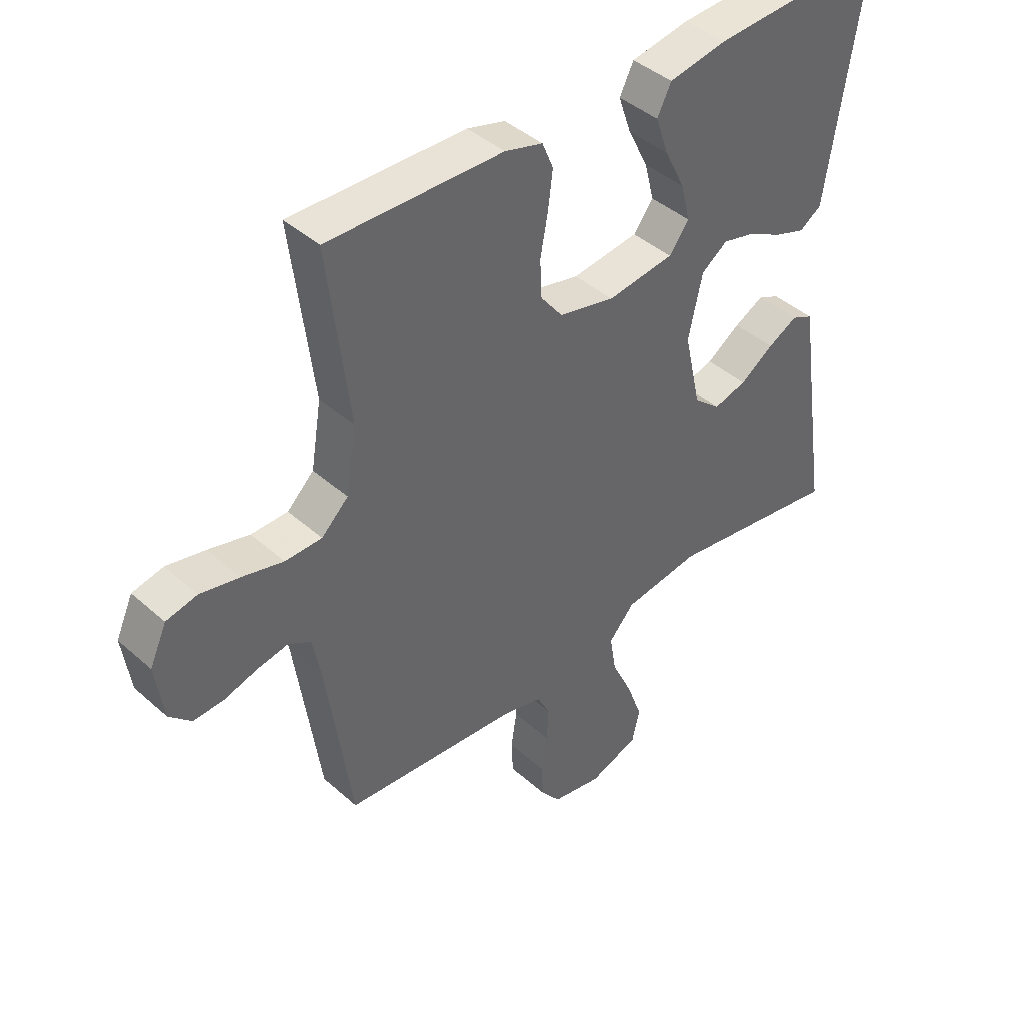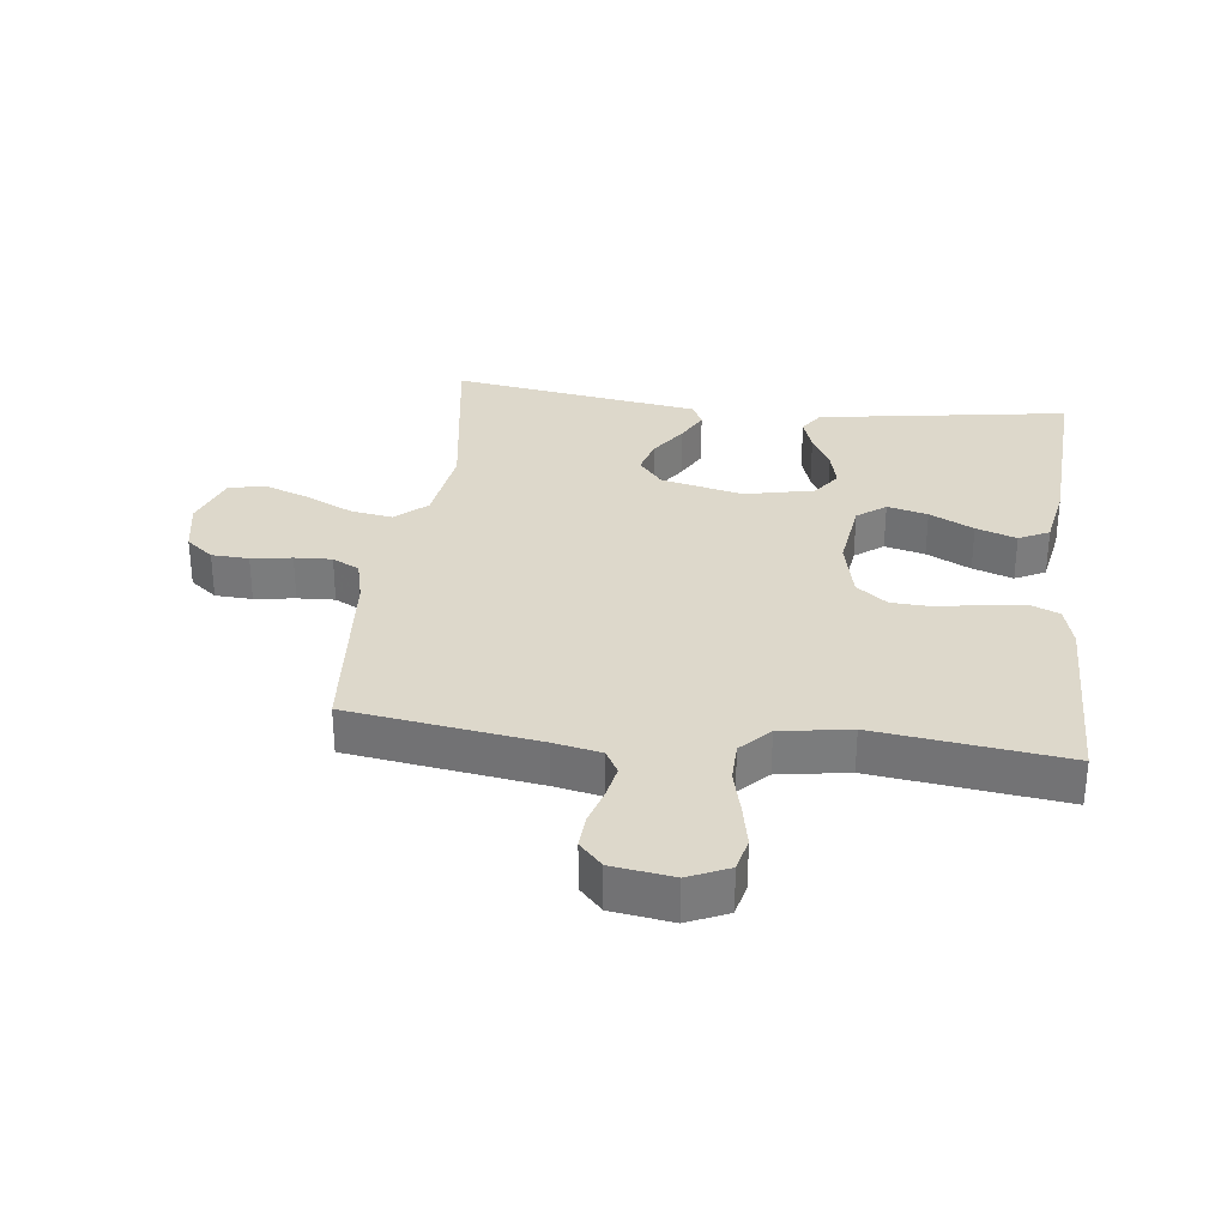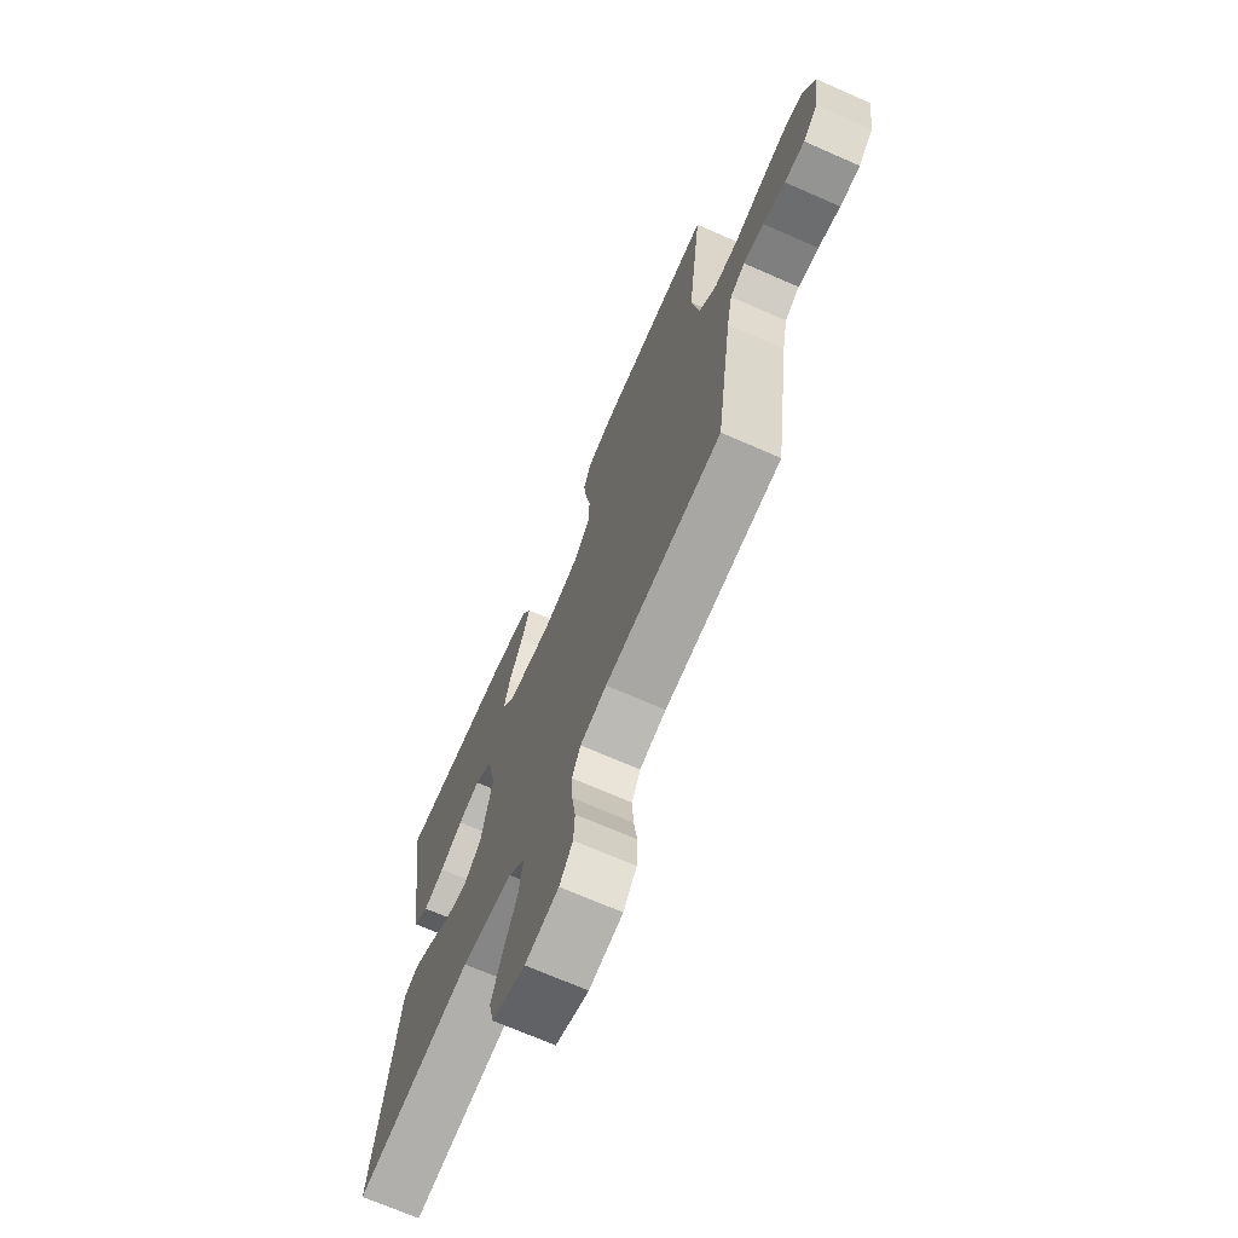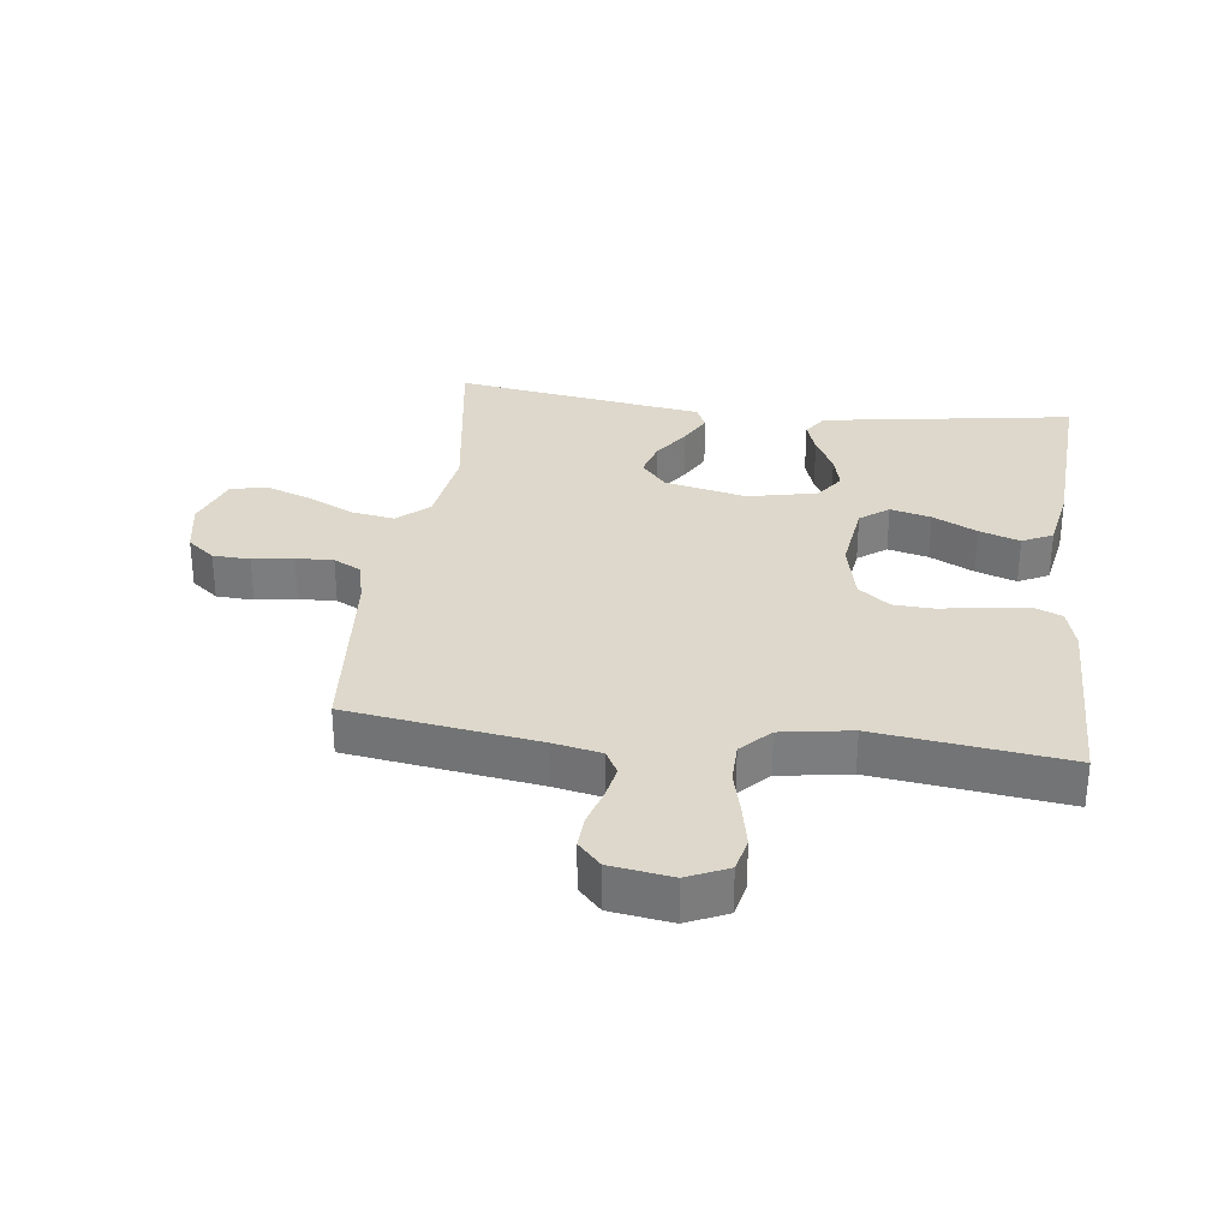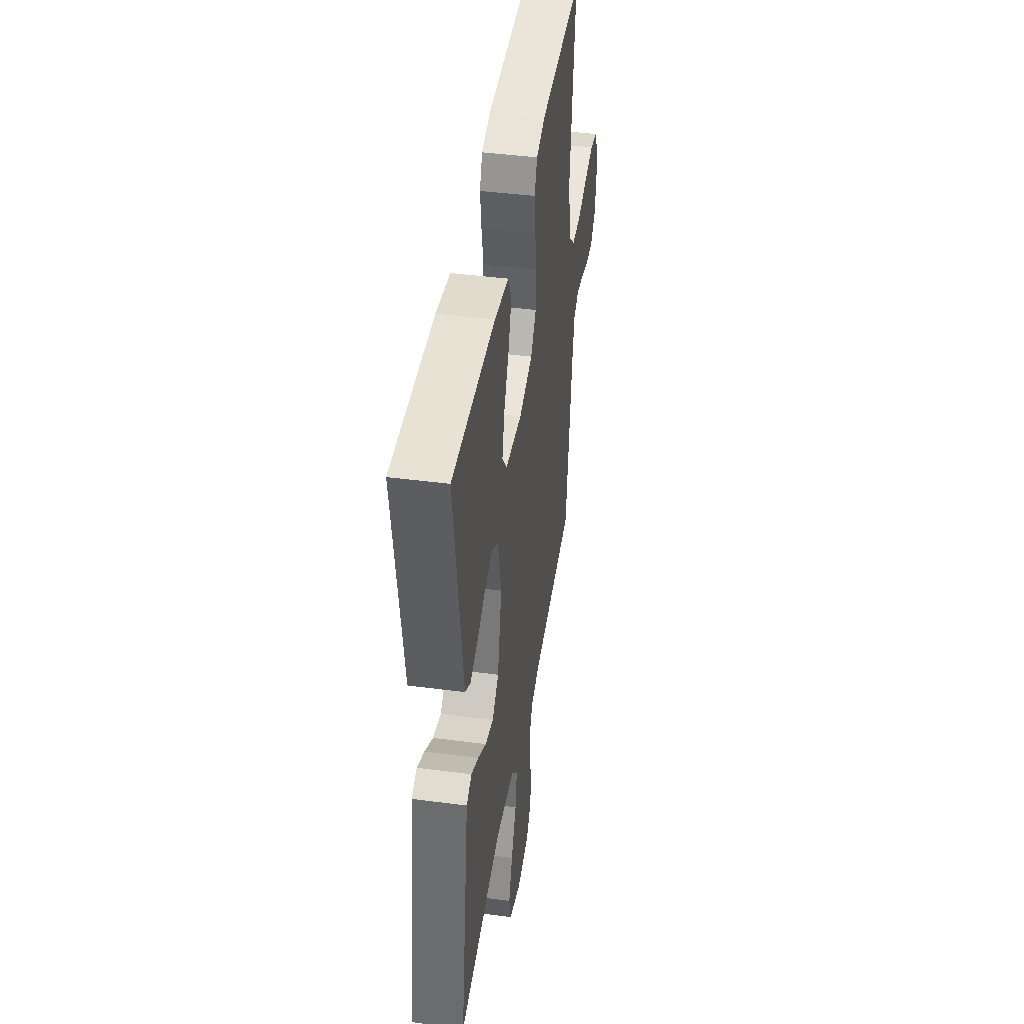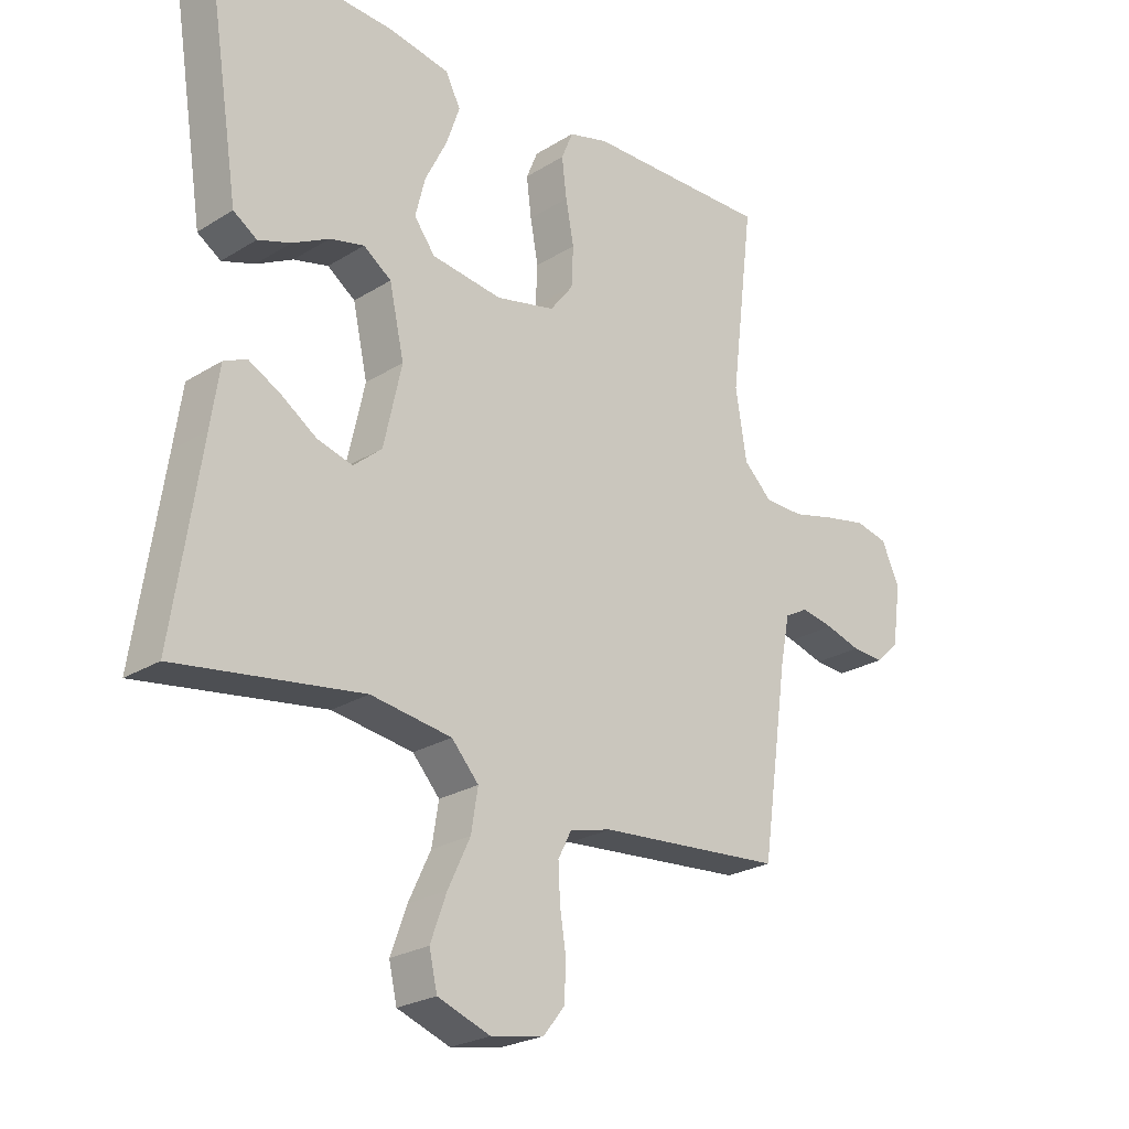
<metadata>
{"format":"obj","ext":"obj","renderer":"f3d","projection":"perspective","resolution":1024,"background":"white","views":[{"elev":42.1,"azim":-43.3,"up":"+Z"},{"elev":31.5,"azim":-83.0,"up":"+Y"},{"elev":-70.1,"azim":-113.7,"up":"+Z"},{"elev":31.2,"azim":-82.7,"up":"+Y"},{"elev":43.6,"azim":98.8,"up":"+Z"},{"elev":-24.5,"azim":135.4,"up":"+Z"}]}
</metadata>
<code>
v -0.5 0.07 0.5
v -0.2 0.07 0.494
v -0.135 0.07 0.476
v -0.116 0.07 0.43
v -0.124 0.07 0.366
v -0.137 0.07 0.296
v -0.134 0.07 0.231
v -0.096 0.07 0.182
v 0 0.07 0.16
v 0.115 0.07 0.175
v 0.149 0.07 0.22
v 0.133 0.07 0.284
v 0.098 0.07 0.354
v 0.076 0.07 0.418
v 0.1 0.07 0.466
v 0.2 0.07 0.484
v 0.5 0.07 0.5
v 0.453 0.07 0.2
v 0.438 0.07 0.103
v 0.4 0.07 0.078
v 0.347 0.07 0.096
v 0.288 0.07 0.127
v 0.232 0.07 0.141
v 0.187 0.07 0.109
v 0.163 0.07 0
v 0.192 0.07 -0.13
v 0.238 0.07 -0.169
v 0.295 0.07 -0.153
v 0.353 0.07 -0.114
v 0.404 0.07 -0.087
v 0.441 0.07 -0.104
v 0.455 0.07 -0.2
v 0.5 0.07 -0.5
v 0.2 0.07 -0.455
v 0.069 0.07 -0.474
v 0.025 0.07 -0.523
v 0.036 0.07 -0.59
v 0.072 0.07 -0.666
v 0.098 0.07 -0.738
v 0.085 0.07 -0.795
v 0 0.07 -0.826
v -0.086 0.07 -0.81
v -0.12 0.07 -0.767
v -0.123 0.07 -0.708
v -0.113 0.07 -0.644
v -0.11 0.07 -0.585
v -0.132 0.07 -0.542
v -0.2 0.07 -0.525
v -0.5 0.07 -0.5
v -0.543 0.07 -0.2
v -0.558 0.07 -0.124
v -0.596 0.07 -0.103
v -0.649 0.07 -0.113
v -0.706 0.07 -0.13
v -0.758 0.07 -0.133
v -0.796 0.07 -0.097
v -0.81 0.07 0
v -0.781 0.07 0.064
v -0.728 0.07 0.076
v -0.661 0.07 0.062
v -0.59 0.07 0.044
v -0.527 0.07 0.045
v -0.481 0.07 0.089
v -0.463 0.07 0.2
v -0.5 0 0.5
v -0.2 0 0.494
v -0.135 0 0.476
v -0.116 0 0.43
v -0.124 0 0.366
v -0.137 0 0.296
v -0.134 0 0.231
v -0.096 0 0.182
v 0 0 0.16
v 0.115 0 0.175
v 0.149 0 0.22
v 0.133 0 0.284
v 0.098 0 0.354
v 0.076 0 0.418
v 0.1 0 0.466
v 0.2 0 0.484
v 0.5 0 0.5
v 0.453 0 0.2
v 0.438 0 0.103
v 0.4 0 0.078
v 0.347 0 0.096
v 0.288 0 0.127
v 0.232 0 0.141
v 0.187 0 0.109
v 0.163 0 0
v 0.192 0 -0.13
v 0.238 0 -0.169
v 0.295 0 -0.153
v 0.353 0 -0.114
v 0.404 0 -0.087
v 0.441 0 -0.104
v 0.455 0 -0.2
v 0.5 0 -0.5
v 0.2 0 -0.455
v 0.069 0 -0.474
v 0.025 0 -0.523
v 0.036 0 -0.59
v 0.072 0 -0.666
v 0.098 0 -0.738
v 0.085 0 -0.795
v 0 0 -0.826
v -0.086 0 -0.81
v -0.12 0 -0.767
v -0.123 0 -0.708
v -0.113 0 -0.644
v -0.11 0 -0.585
v -0.132 0 -0.542
v -0.2 0 -0.525
v -0.5 0 -0.5
v -0.543 0 -0.2
v -0.558 0 -0.124
v -0.596 0 -0.103
v -0.649 0 -0.113
v -0.706 0 -0.13
v -0.758 0 -0.133
v -0.796 0 -0.097
v -0.81 0 0
v -0.781 0 0.064
v -0.728 0 0.076
v -0.661 0 0.062
v -0.59 0 0.044
v -0.527 0 0.045
v -0.481 0 0.089
v -0.463 0 0.2
f 59 60 61
f 58 59 61
f 57 58 61
f 56 57 61
f 55 56 61
f 54 55 61
f 53 54 61
f 52 53 61 62
f 51 52 62 63
f 48 49 50
f 50 51 63
f 48 50 63
f 47 48 63
f 43 44 45
f 42 43 45
f 41 42 45
f 40 41 45
f 39 40 45
f 38 39 45
f 37 38 45
f 36 37 45 46
f 35 36 46 47
f 32 33 34
f 32 34 35
f 31 32 35
f 30 31 35
f 29 30 35
f 28 29 35
f 27 28 35 47
f 20 21 22
f 19 20 22
f 18 19 22
f 18 22 23
f 17 18 23
f 16 17 23
f 15 16 23
f 14 15 23
f 13 14 23
f 12 13 23
f 11 12 23 24
f 4 5 6
f 3 4 6
f 2 3 6
f 1 2 6
f 64 1 6
f 64 6 7
f 47 63 64
f 27 47 64
f 26 27 64
f 25 26 64
f 10 11 24 25
f 9 10 25
f 8 9 25 64
f 7 8 64
f 125 124 123
f 125 123 122
f 125 122 121
f 125 121 120
f 125 120 119
f 125 119 118
f 125 118 117
f 126 125 117 116
f 127 126 116 115
f 114 113 112
f 127 115 114
f 127 114 112
f 127 112 111
f 109 108 107
f 109 107 106
f 109 106 105
f 109 105 104
f 109 104 103
f 109 103 102
f 109 102 101
f 110 109 101 100
f 111 110 100 99
f 98 97 96
f 99 98 96
f 99 96 95
f 99 95 94
f 99 94 93
f 99 93 92
f 111 99 92 91
f 86 85 84
f 86 84 83
f 86 83 82
f 87 86 82
f 87 82 81
f 87 81 80
f 87 80 79
f 87 79 78
f 87 78 77
f 87 77 76
f 88 87 76 75
f 70 69 68
f 70 68 67
f 70 67 66
f 70 66 65
f 70 65 128
f 71 70 128
f 128 127 111
f 128 111 91
f 128 91 90
f 128 90 89
f 89 88 75 74
f 89 74 73
f 128 89 73 72
f 128 72 71
f 1 65 66 2
f 2 66 67 3
f 3 67 68 4
f 4 68 69 5
f 5 69 70 6
f 6 70 71 7
f 7 71 72 8
f 8 72 73 9
f 9 73 74 10
f 10 74 75 11
f 11 75 76 12
f 12 76 77 13
f 13 77 78 14
f 14 78 79 15
f 15 79 80 16
f 16 80 81 17
f 17 81 82 18
f 18 82 83 19
f 19 83 84 20
f 20 84 85 21
f 21 85 86 22
f 22 86 87 23
f 23 87 88 24
f 24 88 89 25
f 25 89 90 26
f 26 90 91 27
f 27 91 92 28
f 28 92 93 29
f 29 93 94 30
f 30 94 95 31
f 31 95 96 32
f 32 96 97 33
f 33 97 98 34
f 34 98 99 35
f 35 99 100 36
f 36 100 101 37
f 37 101 102 38
f 38 102 103 39
f 39 103 104 40
f 40 104 105 41
f 41 105 106 42
f 42 106 107 43
f 43 107 108 44
f 44 108 109 45
f 45 109 110 46
f 46 110 111 47
f 47 111 112 48
f 48 112 113 49
f 49 113 114 50
f 50 114 115 51
f 51 115 116 52
f 52 116 117 53
f 53 117 118 54
f 54 118 119 55
f 55 119 120 56
f 56 120 121 57
f 57 121 122 58
f 58 122 123 59
f 59 123 124 60
f 60 124 125 61
f 61 125 126 62
f 62 126 127 63
f 63 127 128 64
f 64 128 65 1

</code>
